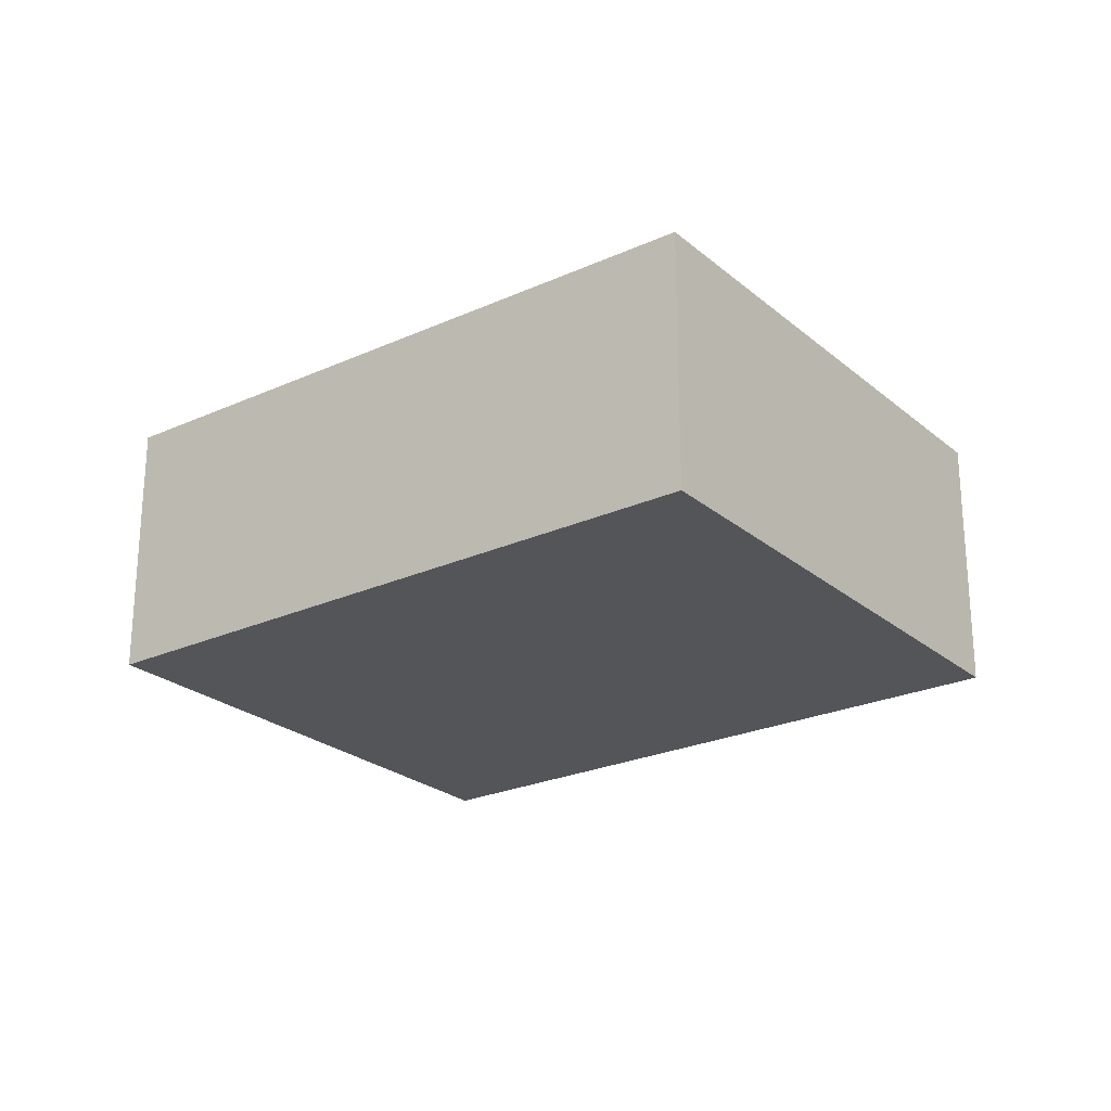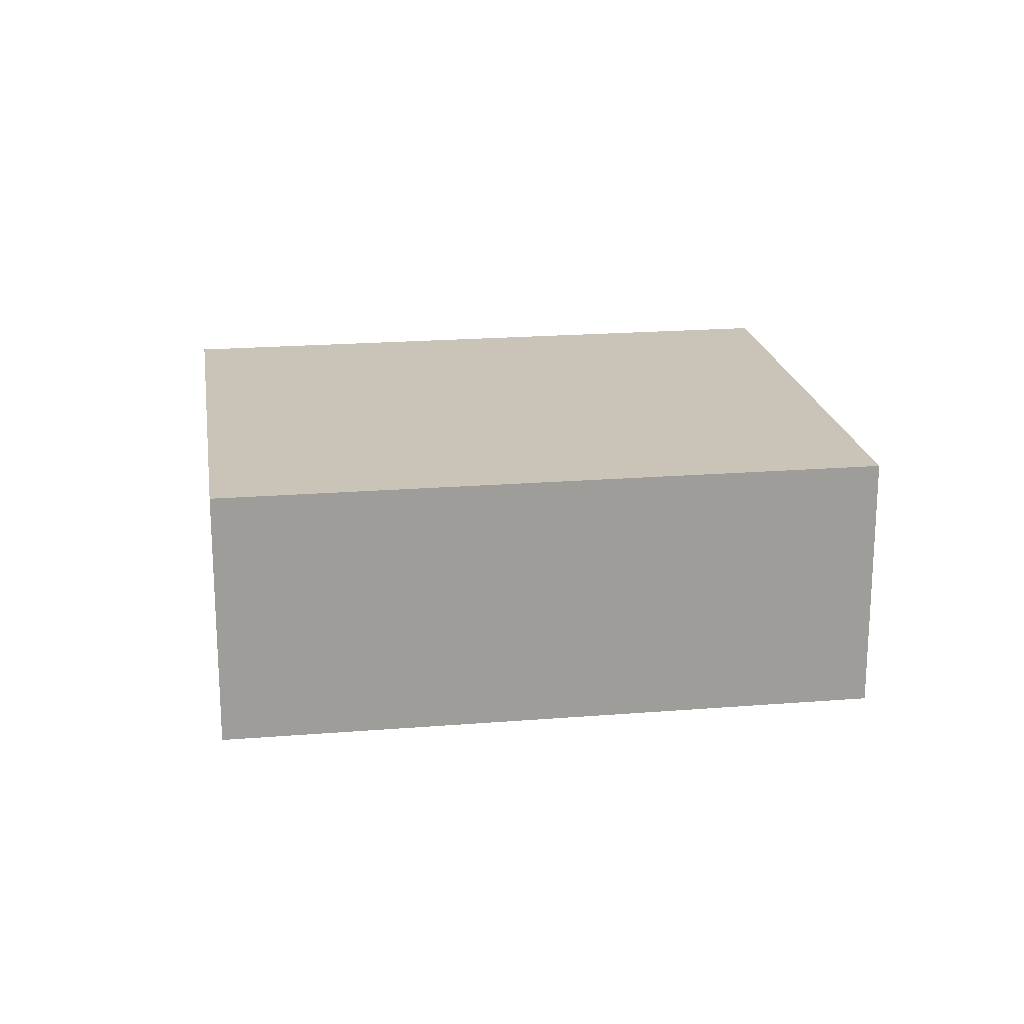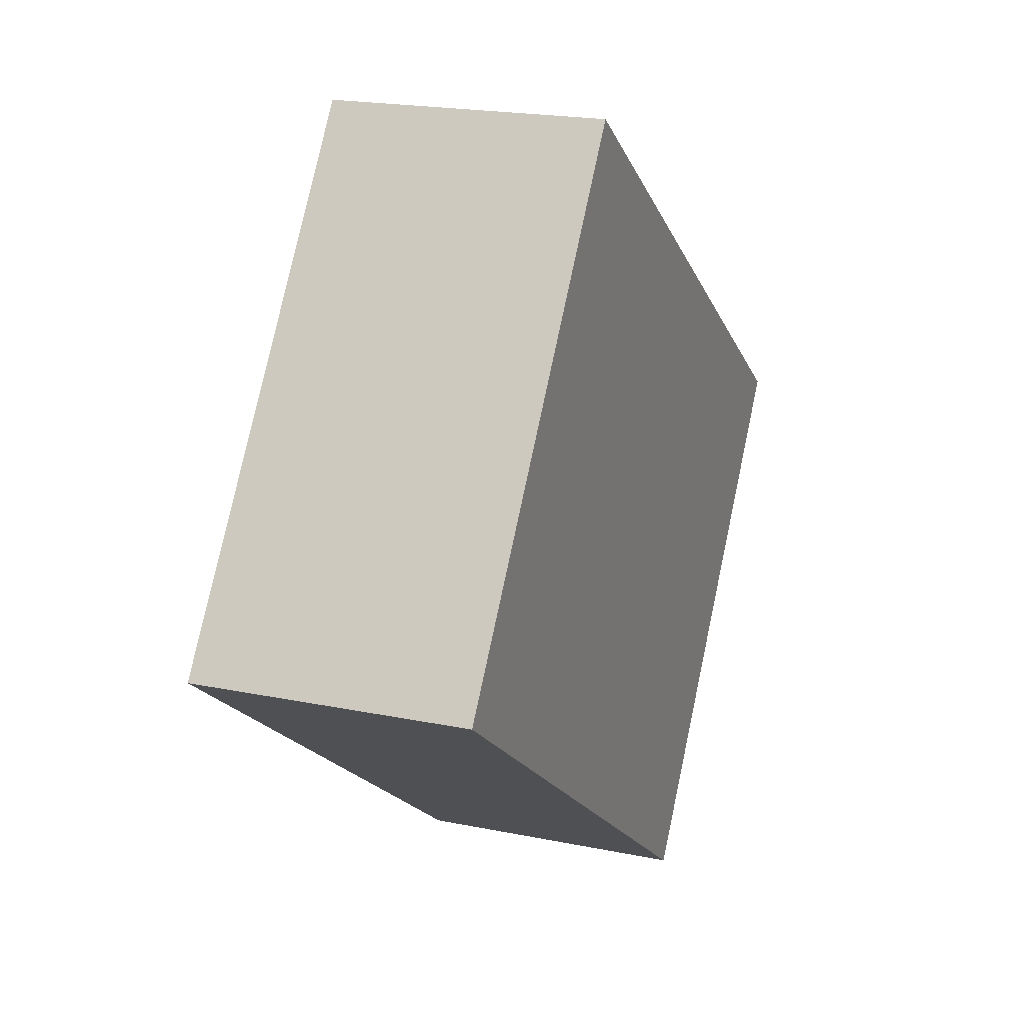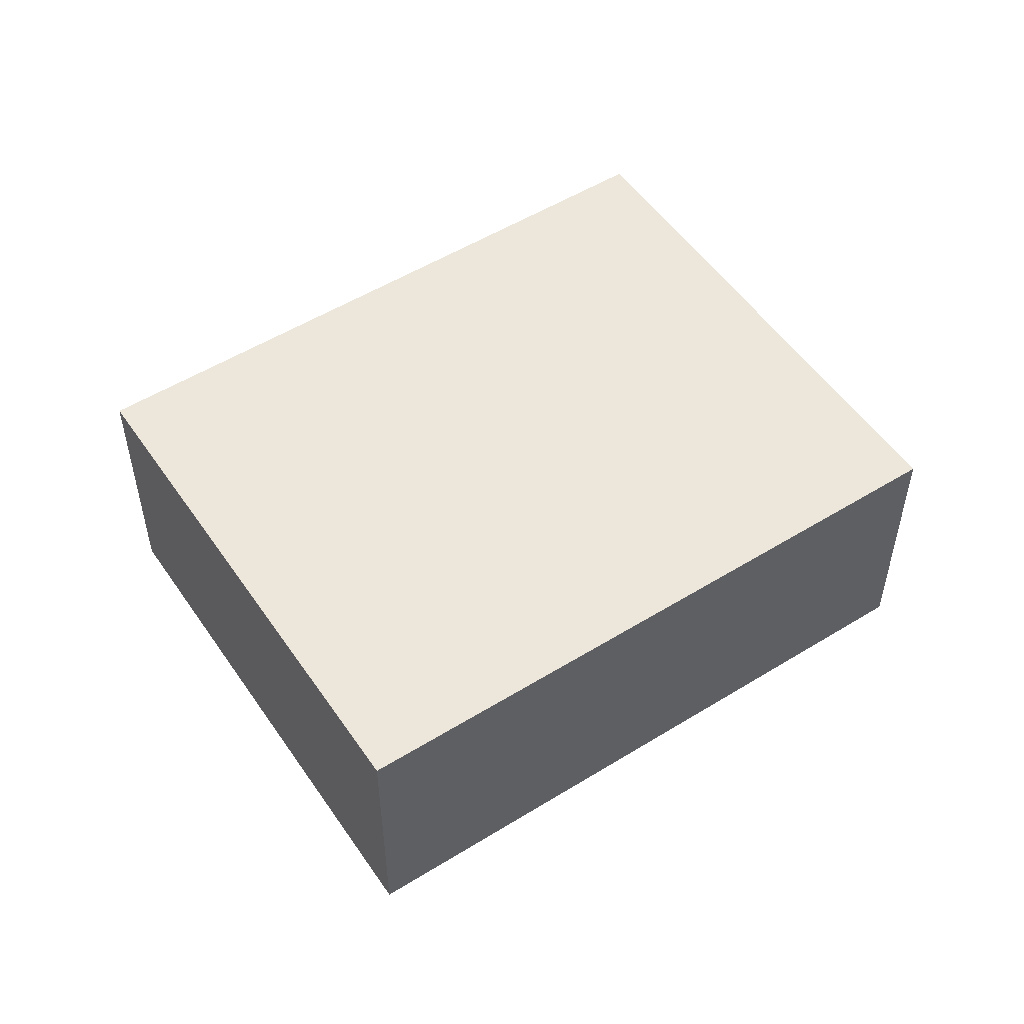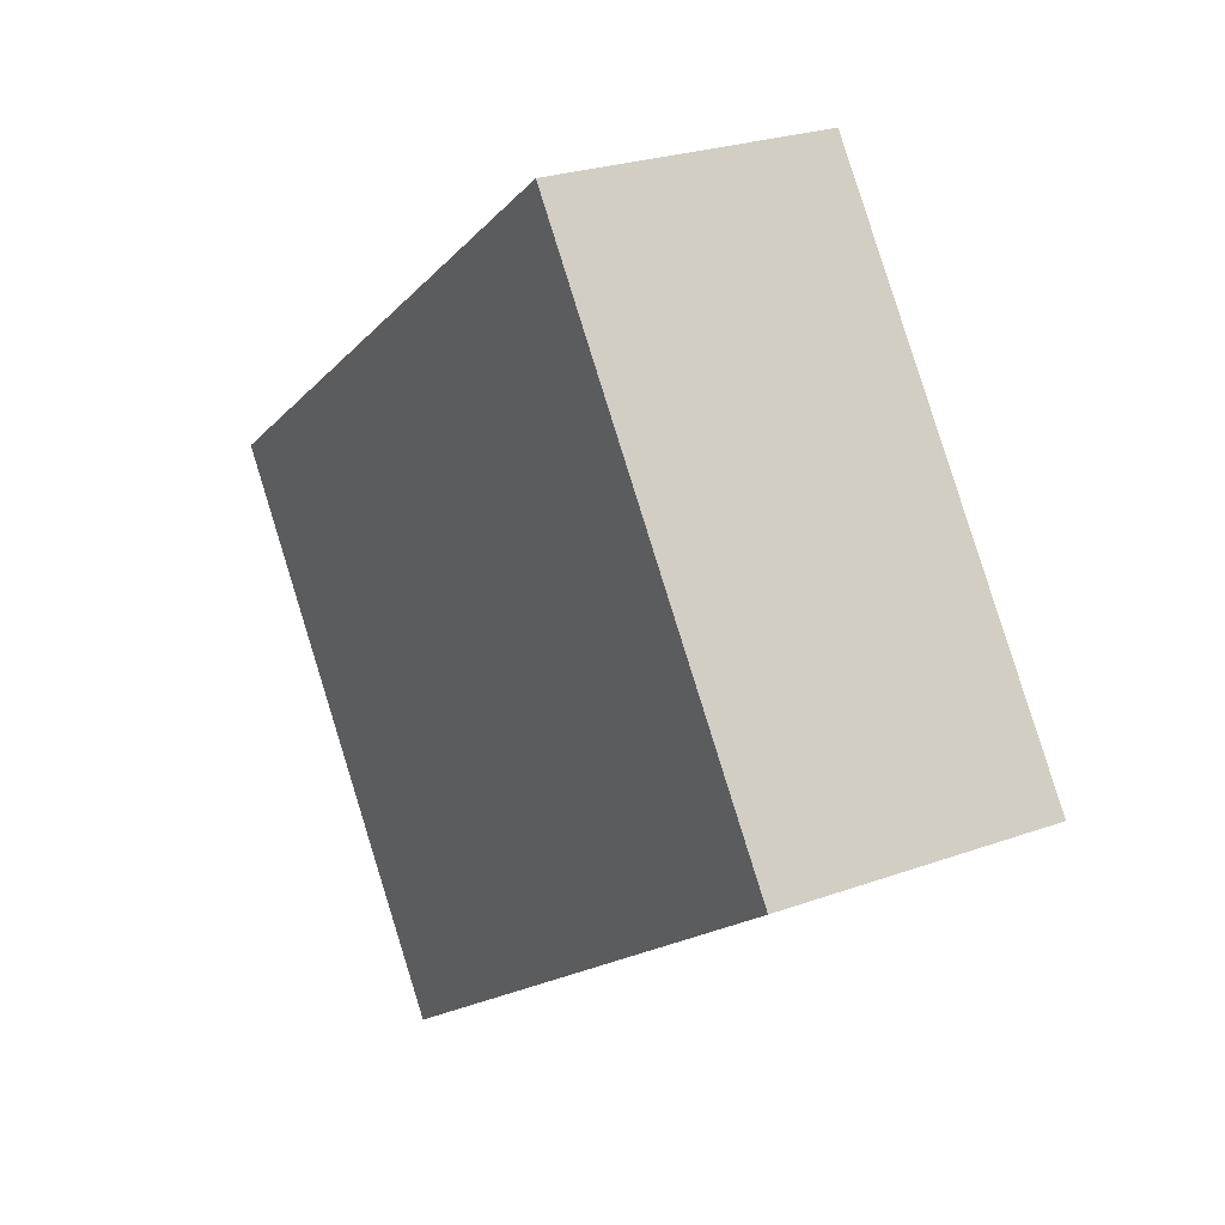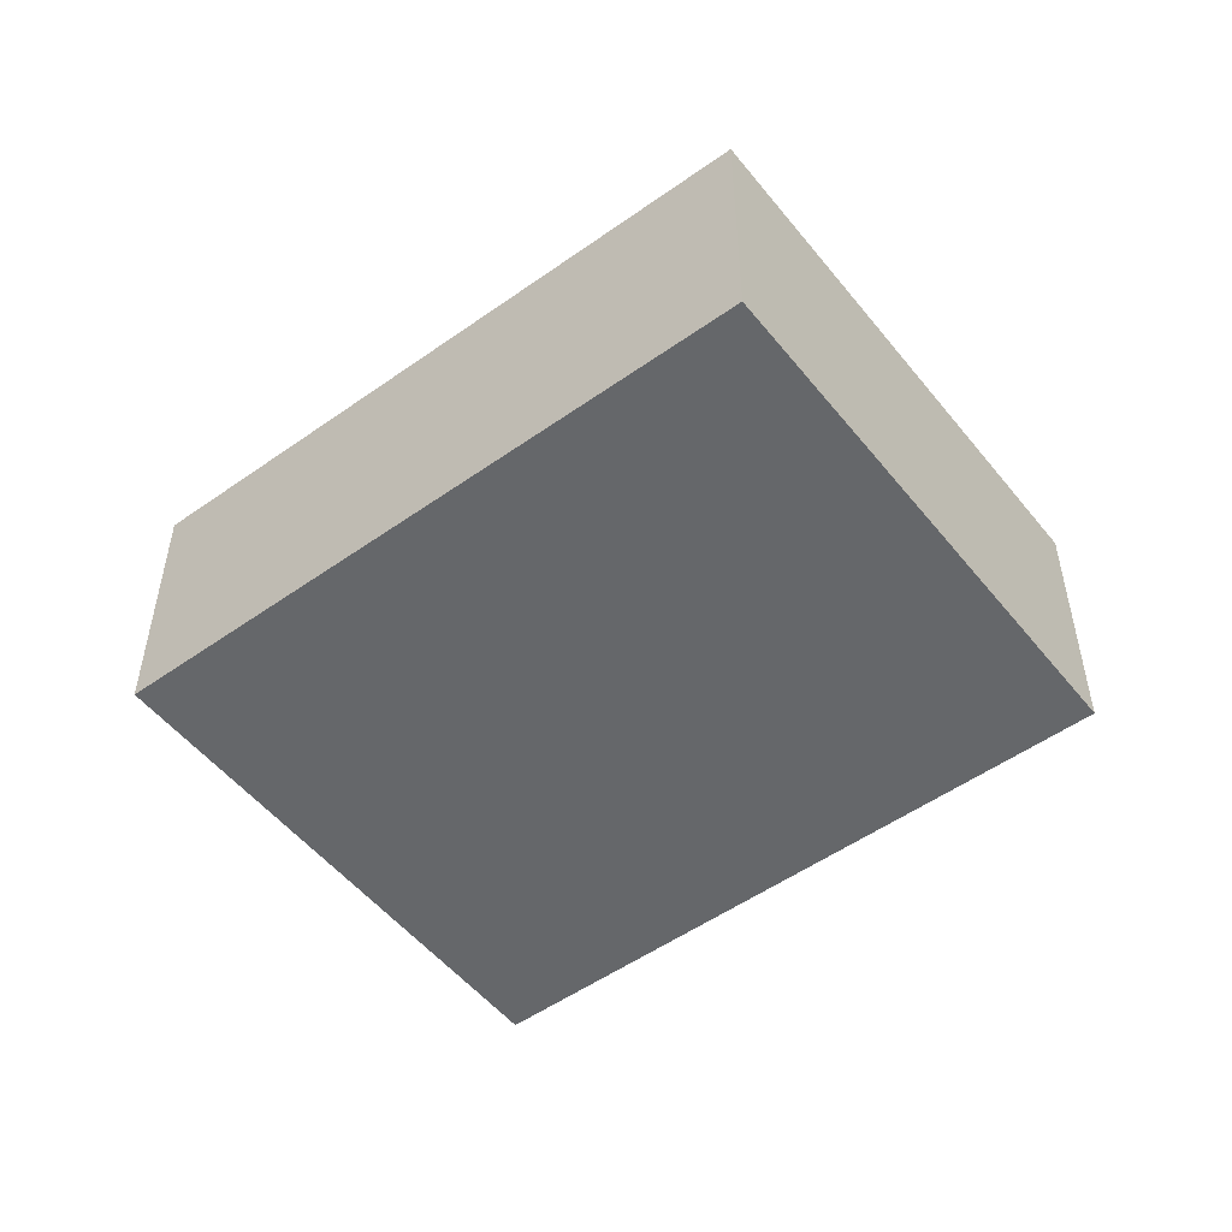
<metadata>
{"format":"obj","ext":"obj","renderer":"f3d","projection":"perspective","resolution":1024,"background":"white","views":[{"elev":-24.5,"azim":-179.2,"up":"+Y"},{"elev":20.0,"azim":135.7,"up":"+Y"},{"elev":20.1,"azim":110.8,"up":"+Z"},{"elev":52.7,"azim":110.6,"up":"+Y"},{"elev":25.2,"azim":59.6,"up":"+Z"},{"elev":-52.0,"azim":1.7,"up":"+Y"}]}
</metadata>
<code>
v  2.871 2.333 -3.974
v  4.913 2.333 3.536
v  7.784 2.333 -0.428
v  0 2.333 1.429e-16
v  7.784 2.621e-17 -0.428
v  2.871 2.433e-16 -3.974
v  0 0 0
v  4.913 -2.165e-16 3.536
g defaultobject
f 1 2 3
f 2 1 4
f 5 1 3
f 1 5 6
f 6 4 1
f 4 6 7
f 7 2 4
f 2 7 8
f 8 3 2
f 3 8 5
f 8 6 5
f 6 8 7

</code>
